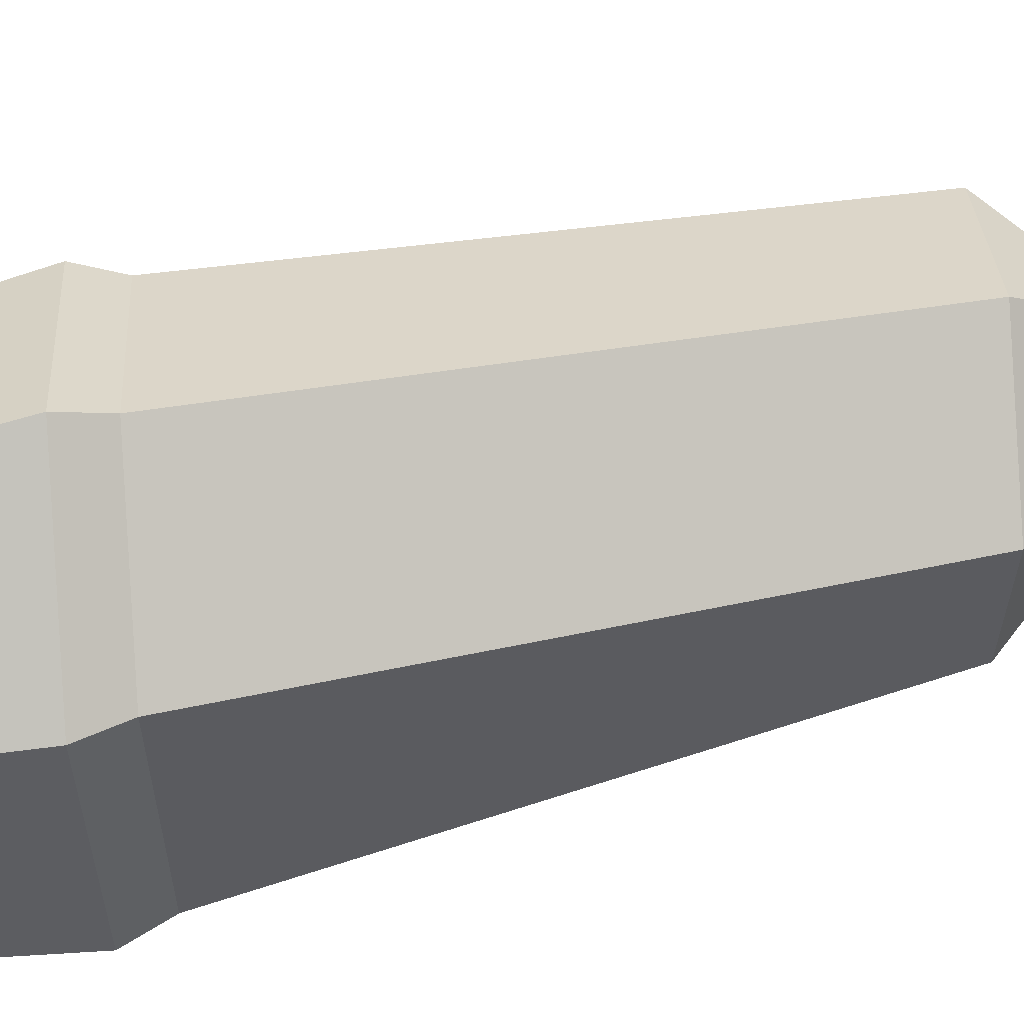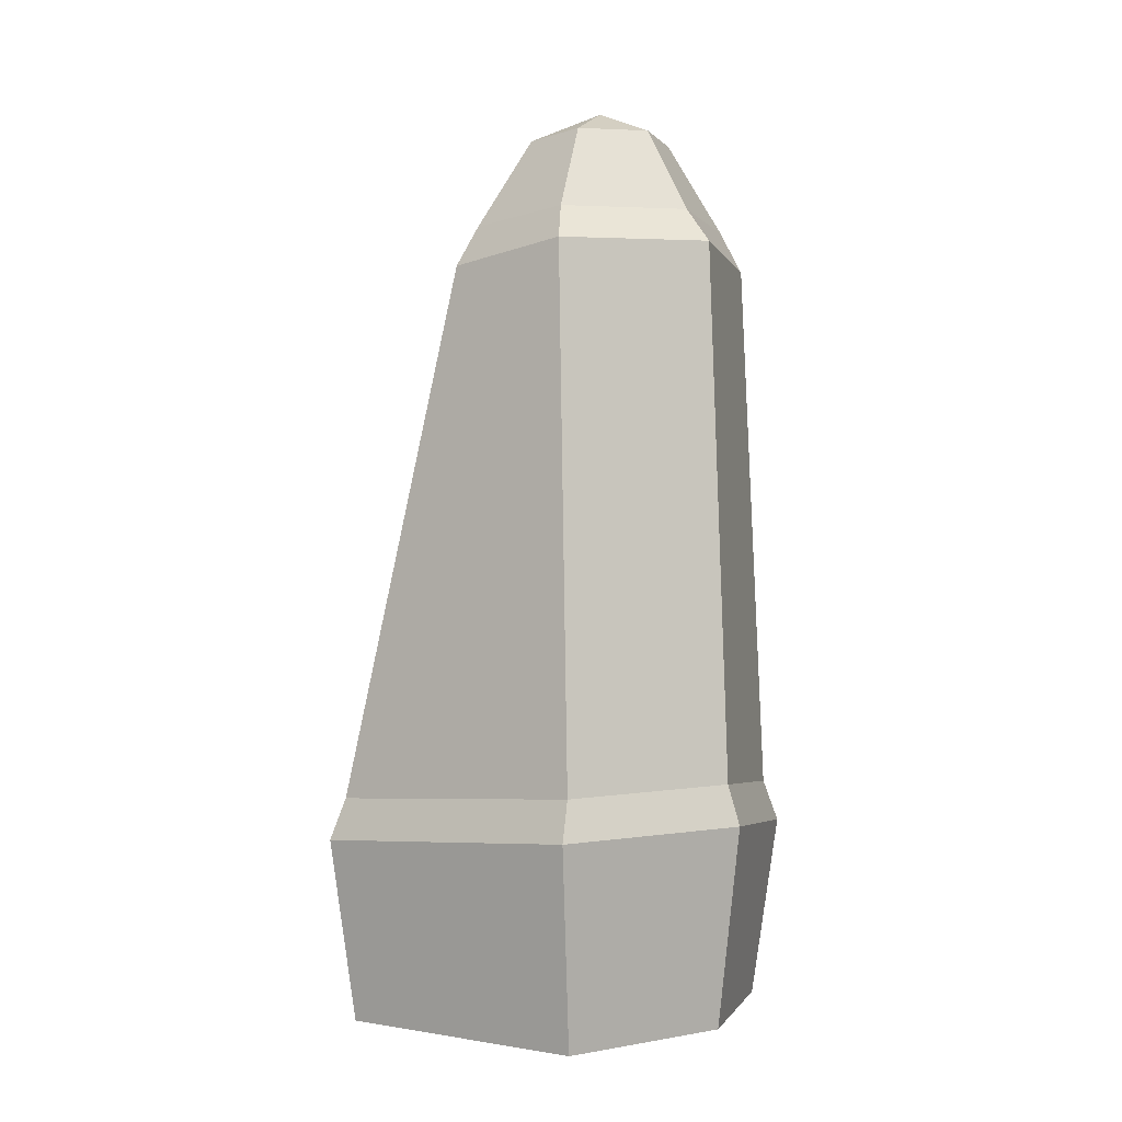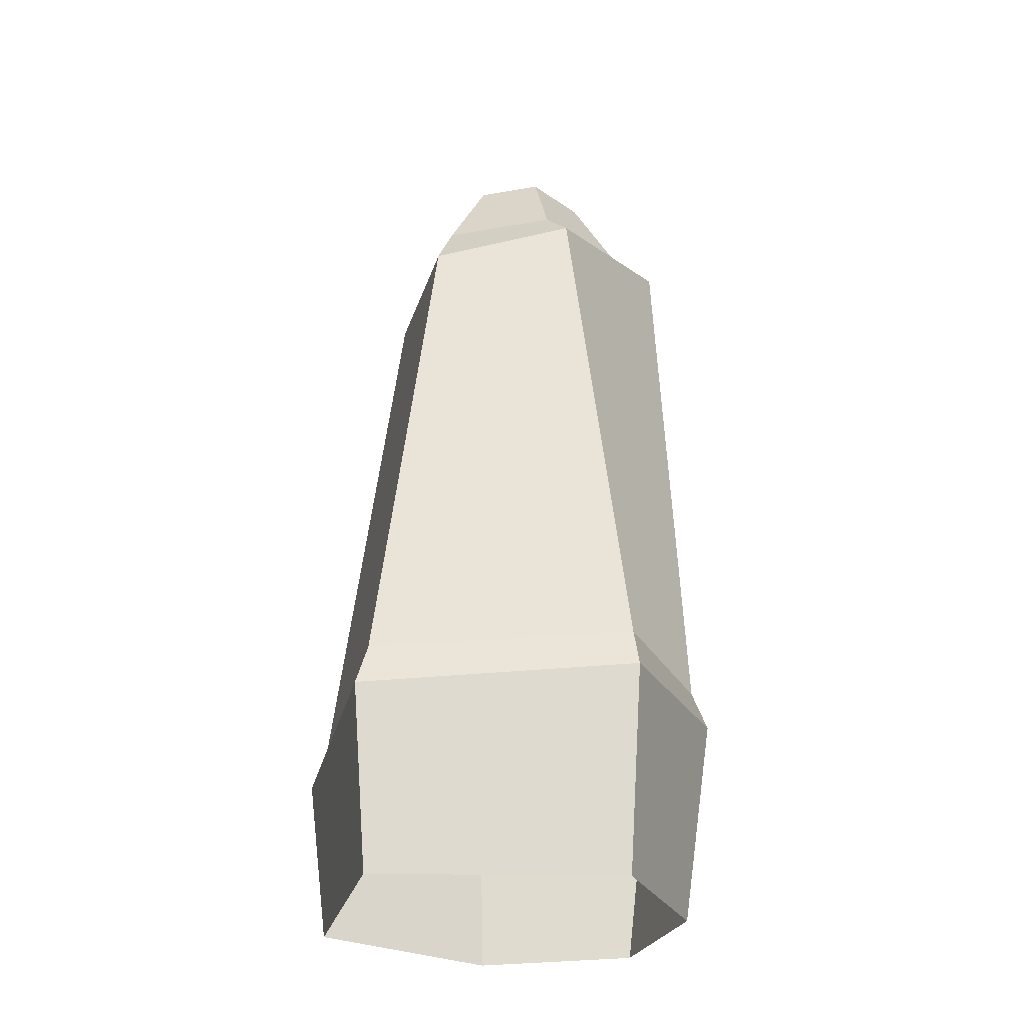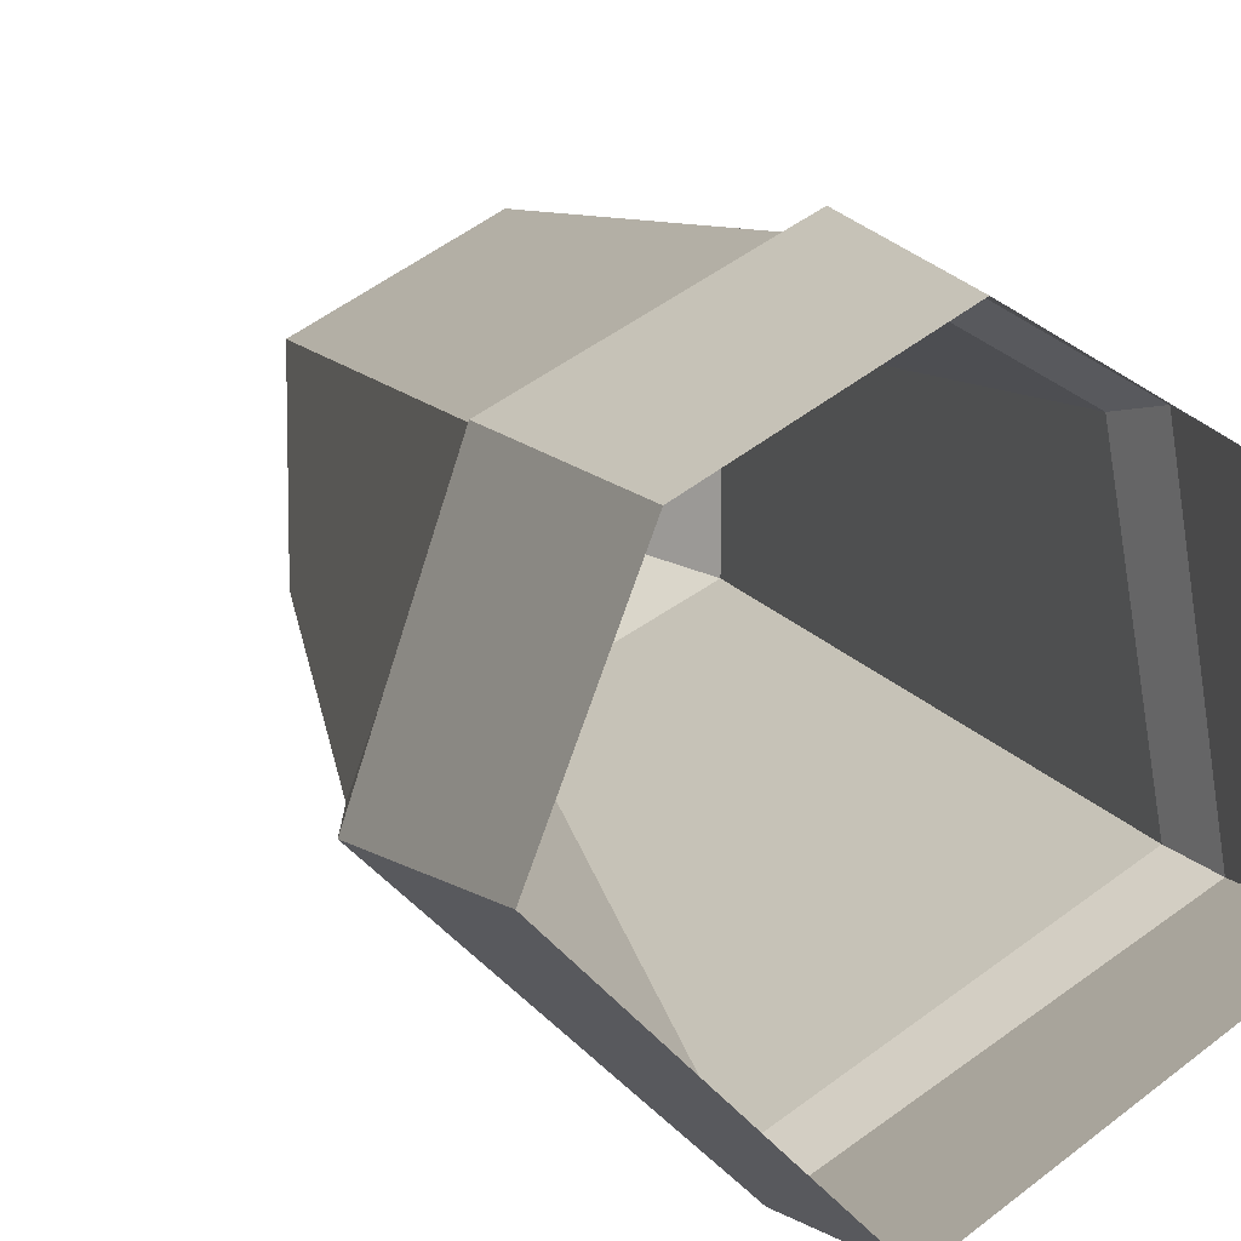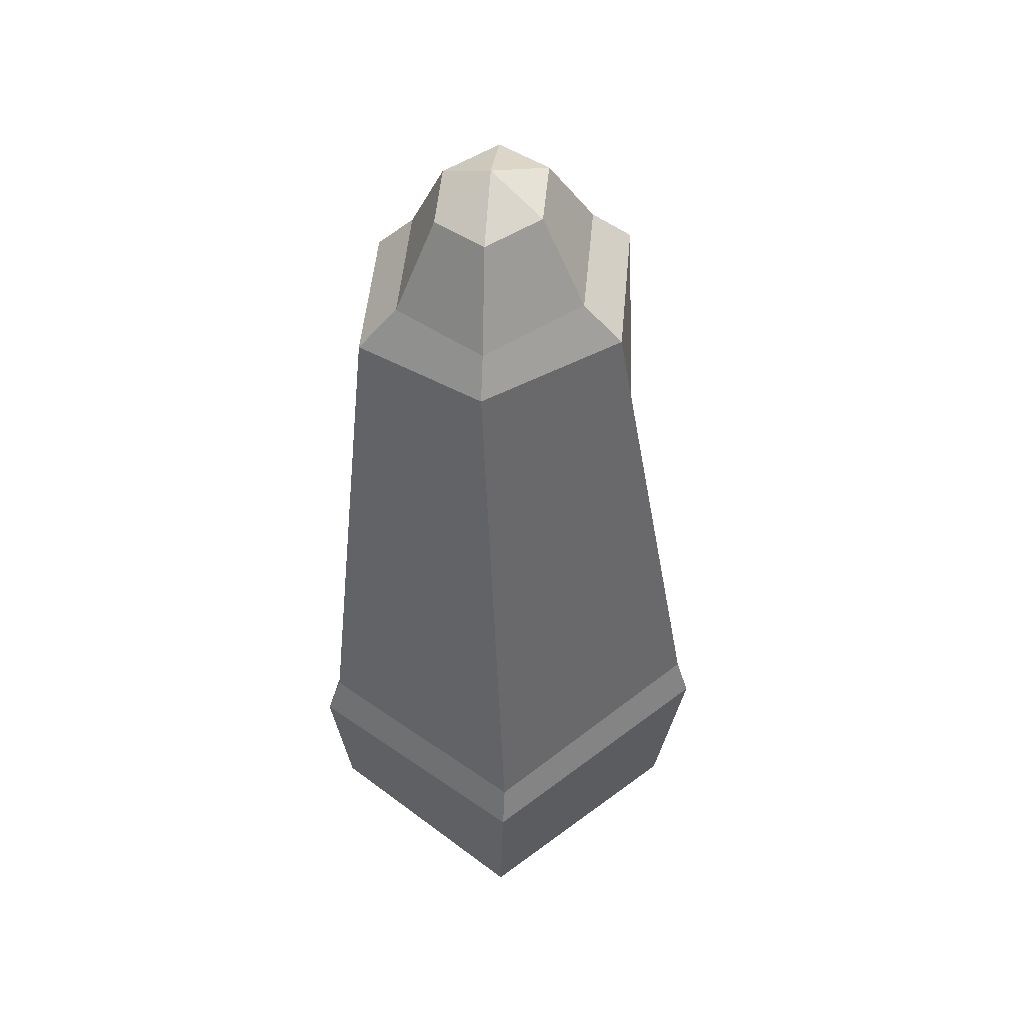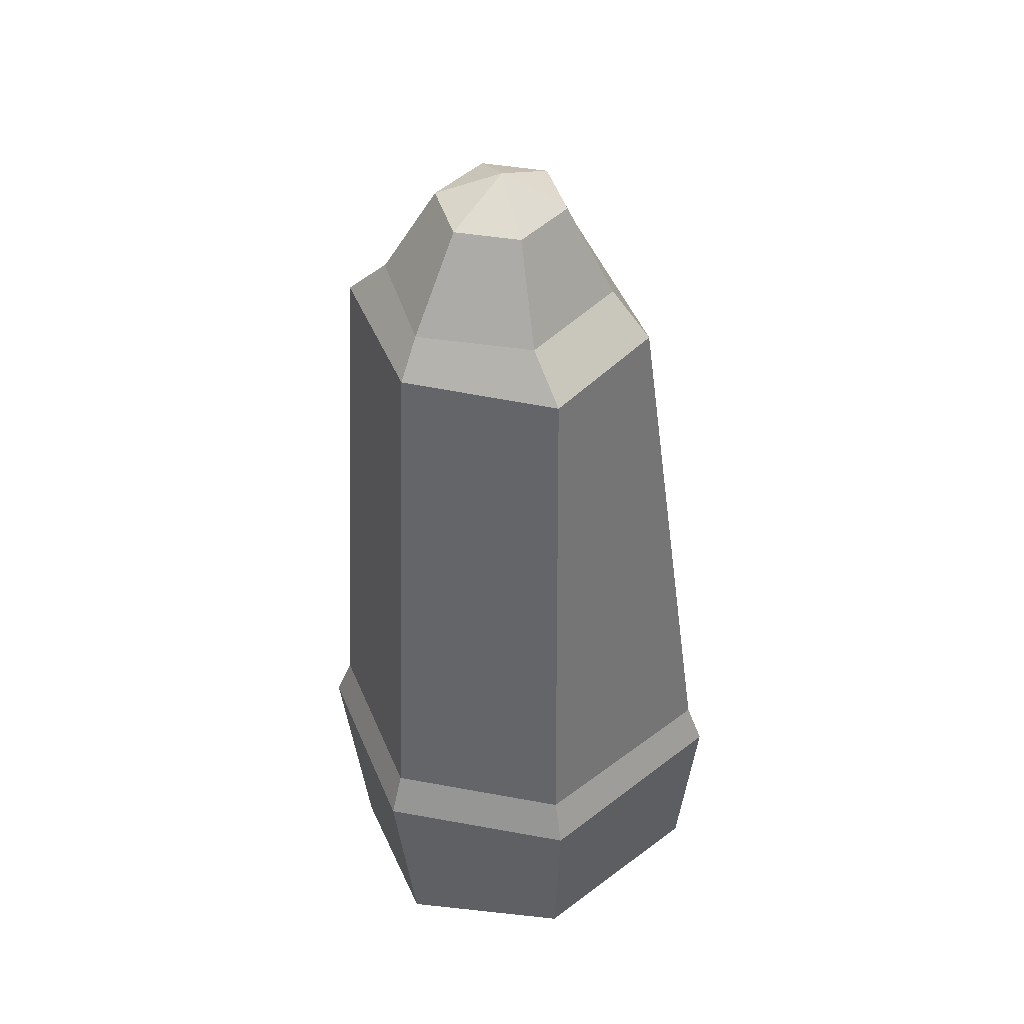
<metadata>
{"format":"obj","ext":"obj","renderer":"f3d","projection":"perspective","resolution":1024,"background":"white","views":[{"elev":60.9,"azim":79.0,"up":"+Z"},{"elev":1.8,"azim":-103.3,"up":"+Y"},{"elev":-26.4,"azim":-137.5,"up":"+Y"},{"elev":9.8,"azim":-17.1,"up":"+Z"},{"elev":51.6,"azim":-174.7,"up":"+Y"},{"elev":39.5,"azim":37.7,"up":"+Y"}]}
</metadata>
<code>
o Rock01.001_Sphere.002
v -0.3427 2.906 -0.2389
v -0.182 3.216 -0.1346
v -0.1204 0.5817 -1.06
v -0.0979 -0.09916 -0.9645
v -0.3427 2.906 0.2389
v -0.182 3.216 0.1346
v -0.000207 2.863 0.4778
v 0.7193 0.5046 -0.5015
v 0.6608 -0.09916 -0.454
v 0.01106 3.192 0.2693
v 0.3423 2.82 0.2389
v 0.5902 0.5046 0.3545
v 0.5318 -0.09916 0.307
v 0.2041 3.168 0.1346
v 0.3423 2.82 -0.2389
v -0.0225 0.5817 0.709
v -0 -0.09916 0.614
v 0.2041 3.168 -0.1346
v 0.0149 3.304 -0
v -0.6352 0.6589 0.3545
v -0.5318 -0.09916 0.307
v -0.000207 2.863 -0.4778
v 0.01106 3.192 -0.2693
v -0.8722 0.6589 -0.358
v -0.7687 -0.09916 -0.3105
v -0.001103 2.714 -0.5607
v -0.1214 0.7348 -1.001
v 0.4835 2.653 -0.2804
v 0.6679 0.664 -0.4724
v 0.4835 2.653 0.2804
v 0.5389 0.664 0.3254
v -0.001103 2.714 0.5607
v -0.02352 0.7348 0.6508
v -0.4857 2.775 0.2804
v -0.5859 0.8056 0.3254
v -0.4857 2.775 -0.2804
v -0.8229 0.8056 -0.3289
f 4 3 8 9
f 1 2 23 22
f 2 19 23
f 5 6 2 1
f 6 19 2
f 7 10 6 5
f 9 8 12 13
f 10 19 6
f 11 14 10 7
f 14 19 10
f 13 12 16 17
f 15 18 14 11
f 18 19 14
f 23 19 18
f 17 16 20 21
f 22 23 18 15
f 24 20 35 37
f 20 16 33 35
f 21 20 24 25
f 16 12 31 33
f 3 24 37 27
f 12 8 29 31
f 25 24 3 4
f 8 3 27 29
f 27 26 28 29
f 29 28 30 31
f 31 30 32 33
f 33 32 34 35
f 34 32 7 5
f 26 36 1 22
f 35 34 36 37
f 32 30 11 7
f 30 28 15 11
f 37 36 26 27
f 36 34 5 1
f 28 26 22 15

</code>
